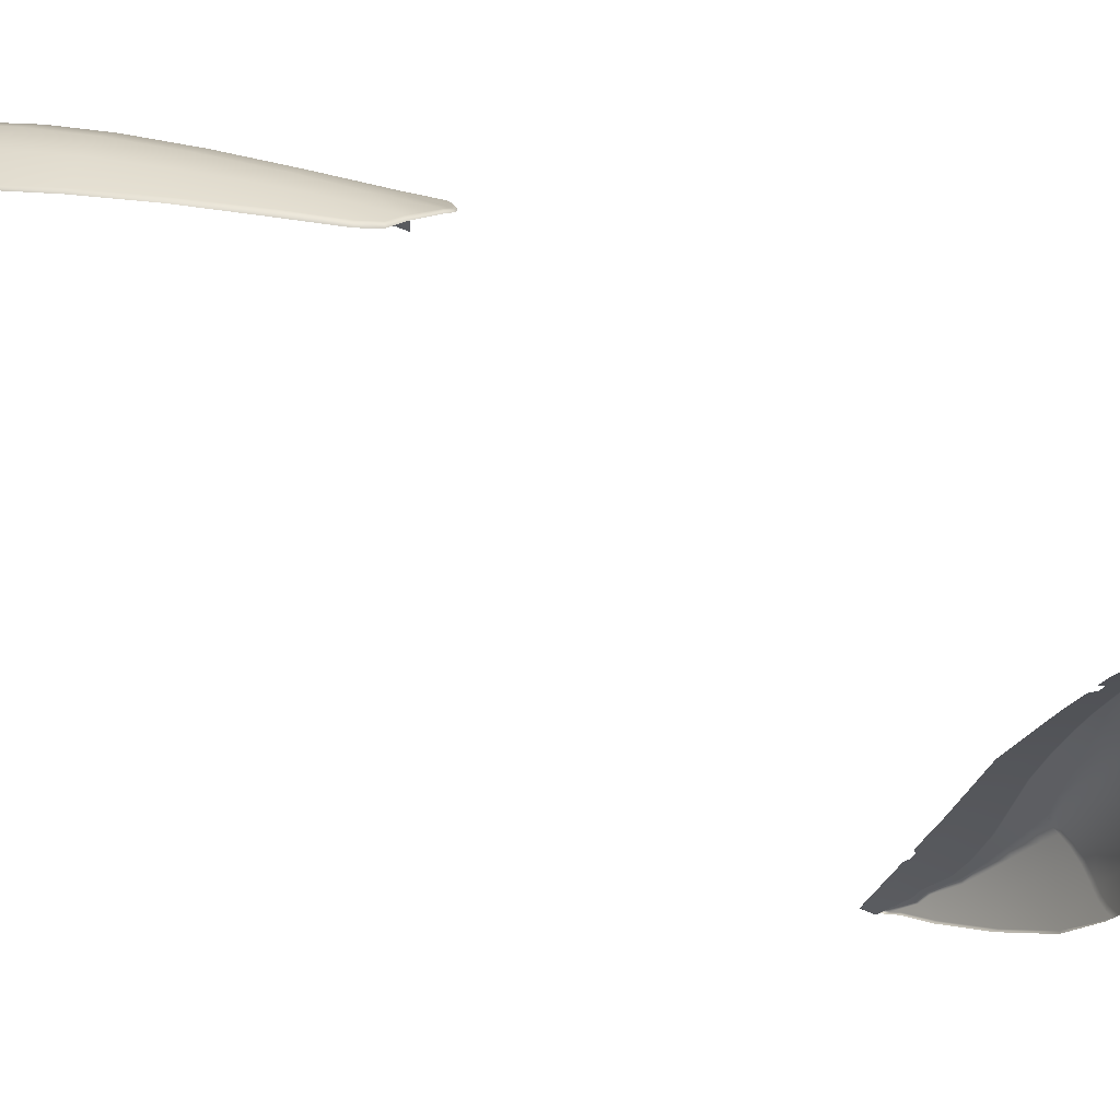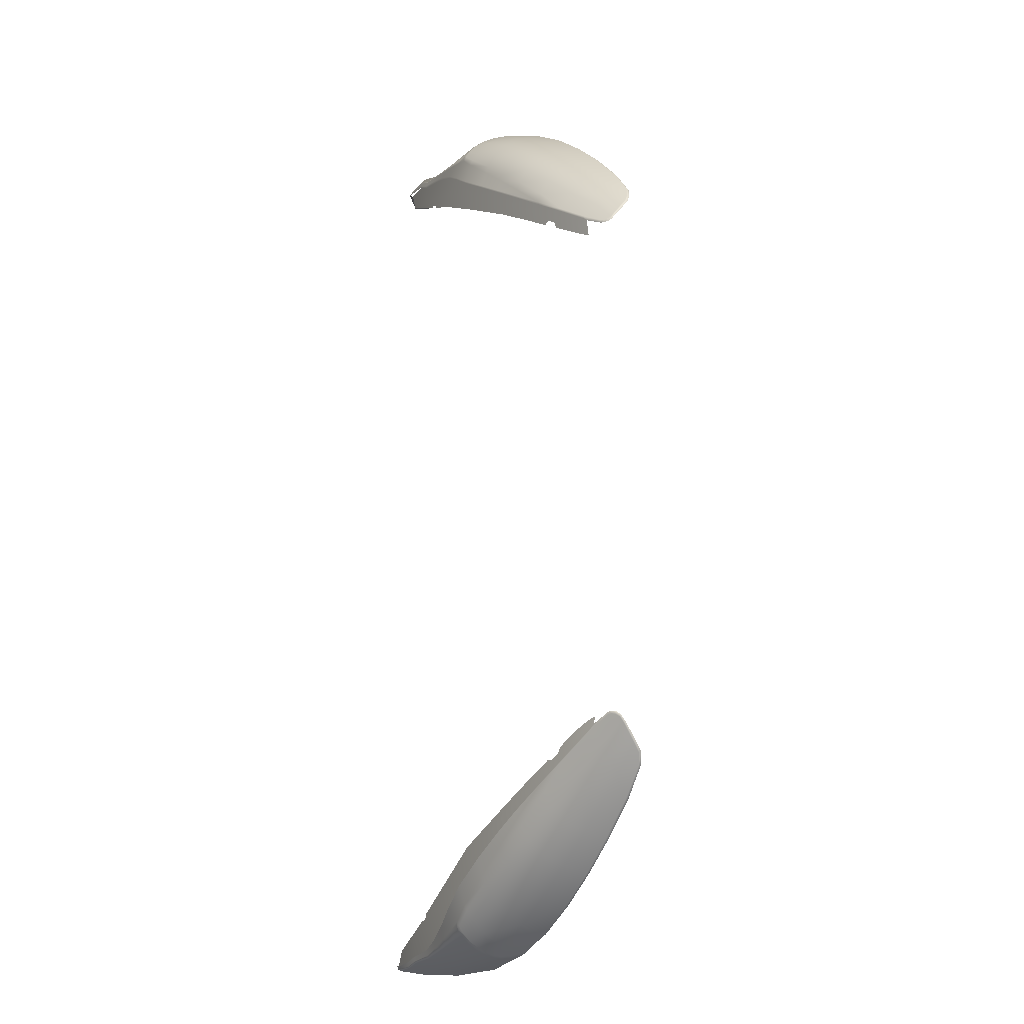
<metadata>
{"format":"obj","ext":"obj","renderer":"f3d","projection":"perspective","resolution":1024,"background":"white","views":[{"elev":-36.2,"azim":-133.7,"up":"+Y"},{"elev":-17.8,"azim":-106.6,"up":"+Z"}]}
</metadata>
<code>
o lumieresA_ford_fiesta_st_tay.036
v -1.957 0.5217 0.5238
v -1.97 0.5022 0.5404
v -1.922 0.5289 0.5807
v -1.908 0.5448 0.5569
v -1.965 0.4927 0.5614
v -1.928 0.5108 0.5992
v -1.954 0.4782 0.5888
v -1.933 0.4864 0.6116
v -1.937 0.4592 0.6191
v -1.885 0.4722 0.6706
v -1.88 0.5053 0.6629
v -1.869 0.5533 0.6281
v -1.875 0.5343 0.6484
v -1.83 0.4857 0.7189
v -1.828 0.5229 0.7092
v -1.817 0.576 0.6708
v -1.823 0.5553 0.6924
v -1.777 0.5386 0.7494
v -1.771 0.5007 0.7638
v -1.772 0.5929 0.7038
v -1.777 0.5719 0.7282
v -1.717 0.5552 0.7888
v -1.708 0.5176 0.8027
v -1.72 0.6078 0.7405
v -1.721 0.5879 0.7668
v -1.662 0.6202 0.7762
v -1.664 0.6022 0.7986
v -1.665 0.5701 0.8174
v -1.629 0.6158 0.8084
v -1.627 0.6266 0.7957
v -1.627 0.6306 0.7899
v -1.628 0.6324 0.7856
v -1.631 0.6328 0.7823
v -1.66 0.6294 0.7624
v -1.632 0.6012 0.8194
v -1.661 0.5311 0.8246
v -1.645 0.5513 0.8303
v -1.637 0.5666 0.8316
v -1.635 0.5764 0.83
v -1.634 0.5846 0.8274
v -1.62 0.6269 0.7988
v -1.622 0.6167 0.8108
v -1.624 0.6016 0.822
v -1.627 0.5765 0.8328
v -1.626 0.5851 0.8298
v -1.619 0.633 0.7899
v -1.622 0.6354 0.7819
v -1.627 0.6358 0.7763
v -1.639 0.5482 0.8329
v -1.631 0.565 0.8343
v -1.65 0.5346 0.8289
v -1.66 0.5284 0.8206
v -1.706 0.5142 0.8016
v -1.769 0.497 0.7628
v -1.828 0.4816 0.7185
v -1.883 0.4674 0.6709
v -1.934 0.4541 0.6192
v -1.644 0.5332 0.8271
v -1.622 0.5446 0.8363
v -1.62 0.5419 0.8339
v -1.572 0.5623 0.8475
v -1.572 0.5588 0.8474
v -1.493 0.5954 0.8492
v -1.496 0.5992 0.8521
v -1.423 0.6382 0.8479
v -1.421 0.6349 0.8454
v -1.382 0.6591 0.8407
v -1.383 0.6628 0.8429
v -1.37 0.6677 0.8407
v -1.367 0.6661 0.8385
v -1.971 0.4472 0.5747
v -1.973 0.452 0.5764
v -1.984 0.4549 0.5583
v -1.989 0.4606 0.5456
v -1.997 0.4825 0.5173
v -1.997 0.4884 0.5088
v -1.995 0.4947 0.5048
v -1.992 0.4998 0.5035
v -1.988 0.5041 0.5046
v -1.966 0.5166 0.5176
v -1.989 0.4571 0.543
v -1.982 0.4507 0.5563
v -1.997 0.4797 0.5147
v -1.987 0.5022 0.4995
v -1.992 0.4975 0.4991
v -1.961 0.5174 0.5148
v -1.954 0.5204 0.5203
v -1.906 0.544 0.5536
v -1.858 0.5668 0.5862
v -1.86 0.5685 0.5891
v -1.864 0.5644 0.603
v -1.81 0.586 0.6496
v -1.765 0.6008 0.6845
v -1.715 0.6148 0.7232
v -1.806 0.5905 0.6364
v -1.804 0.5932 0.6261
v -1.761 0.6091 0.6537
v -1.762 0.6048 0.6729
v -1.706 0.6267 0.6887
v -1.712 0.6189 0.7124
v -1.651 0.6397 0.7227
v -1.657 0.6326 0.7537
v -1.605 0.645 0.7525
v -1.597 0.6385 0.7871
v -1.622 0.6354 0.7819
v -1.619 0.633 0.7899
v -1.595 0.6308 0.8029
v -1.554 0.6418 0.8
v -1.552 0.6361 0.8109
v -1.516 0.6444 0.8107
v -1.517 0.6399 0.8171
v -1.479 0.6452 0.8244
v -1.479 0.6485 0.8196
v -1.432 0.6557 0.8298
v -1.431 0.6581 0.8266
v -1.407 0.6611 0.8407
v -1.406 0.6629 0.8379
v -1.368 0.6703 0.8381
v -1.431 0.6593 0.8209
v -1.405 0.664 0.8324
v -1.513 0.6469 0.7994
v -1.559 0.6457 0.7787
v -1.477 0.6501 0.8118
v -1.373 0.6714 0.8349
v -1.369 0.6715 0.8358
v -1.558 0.6435 0.7759
v -1.603 0.6427 0.7499
v -1.649 0.6376 0.7201
v -1.704 0.6249 0.6861
v -1.759 0.6073 0.6511
v -1.801 0.5914 0.6236
v -1.361 0.6734 0.833
v -1.405 0.6625 0.8296
v -1.43 0.657 0.818
v -1.476 0.6478 0.809
v -1.512 0.6446 0.7965
v -1.358 0.673 0.8339
v -1.358 0.6707 0.8373
v -1.409 0.6561 0.8463
v -1.43 0.6467 0.8392
v -1.469 0.6307 0.8393
v -1.513 0.6155 0.8384
v -1.55 0.6021 0.8377
v -1.551 0.6175 0.8287
v -1.593 0.6186 0.8177
v -1.589 0.6081 0.8264
v -1.584 0.5898 0.837
v -1.997 0.4862 0.5055
v -1.995 0.4919 0.5011
v -1.859 0.5628 0.5696
v -1.858 0.5668 0.5862
v -1.801 0.5914 0.6236
v -1.781 0.5972 0.6203
v -1.759 0.6073 0.6511
v -1.668 0.6331 0.6854
v -1.704 0.6249 0.6861
v -1.563 0.6479 0.7373
v -1.603 0.6427 0.7499
v -1.558 0.6435 0.7759
v -1.512 0.6446 0.7965
v -1.48 0.654 0.7693
v -1.897 0.5451 0.5461
v -1.945 0.5211 0.5124
v -1.961 0.5174 0.5148
v -1.942 0.5078 0.4985
v -1.433 0.6588 0.7843
v -1.405 0.6625 0.8296
v -1.404 0.663 0.8055
v -1.362 0.6632 0.8071
v -1.358 0.6668 0.833
v -1.36 0.662 0.8064
v -1.459 0.6521 0.7609
v -1.467 0.6526 0.7627
v -1.478 0.6518 0.758
v -1.481 0.6513 0.7513
v -1.545 0.6455 0.7227
v -1.66 0.6302 0.6637
v -1.753 0.5985 0.6133
v -1.808 0.5758 0.5803
v -1.854 0.5545 0.5515
v -1.865 0.5531 0.5545
v -1.879 0.5467 0.5453
v -1.879 0.5435 0.5361
v -1.9 0.5345 0.5233
v -1.919 0.5241 0.511
v -1.932 0.515 0.5028
v -1.942 0.5069 0.4985
v -1.922 0.5289 -0.3858
v -1.97 0.5022 -0.3455
v -1.957 0.5217 -0.3289
v -1.908 0.5448 -0.362
v -1.965 0.4927 -0.3665
v -1.928 0.5108 -0.4043
v -1.954 0.4782 -0.3939
v -1.933 0.4864 -0.4167
v -1.937 0.4589 -0.4243
v -1.884 0.4718 -0.4757
v -1.88 0.5053 -0.468
v -1.869 0.5533 -0.4333
v -1.875 0.5343 -0.4535
v -1.83 0.4854 -0.524
v -1.828 0.5229 -0.5143
v -1.817 0.576 -0.4759
v -1.823 0.5553 -0.4975
v -1.777 0.5386 -0.5545
v -1.771 0.5003 -0.569
v -1.772 0.5929 -0.5089
v -1.777 0.5719 -0.5334
v -1.717 0.5552 -0.5939
v -1.708 0.5172 -0.6078
v -1.72 0.6078 -0.5456
v -1.721 0.5879 -0.5719
v -1.662 0.6202 -0.5813
v -1.664 0.6022 -0.6037
v -1.665 0.5701 -0.6225
v -1.629 0.6158 -0.6135
v -1.627 0.6266 -0.6009
v -1.627 0.6306 -0.5951
v -1.628 0.6324 -0.5907
v -1.631 0.6328 -0.5874
v -1.66 0.6294 -0.5675
v -1.632 0.6012 -0.6245
v -1.661 0.5307 -0.6298
v -1.645 0.5513 -0.6354
v -1.637 0.5666 -0.6367
v -1.635 0.577 -0.6352
v -1.634 0.5846 -0.6325
v -1.62 0.6269 -0.6039
v -1.622 0.6167 -0.6159
v -1.624 0.6016 -0.6271
v -1.627 0.5765 -0.6379
v -1.626 0.5851 -0.6349
v -1.619 0.633 -0.595
v -1.622 0.6359 -0.587
v -1.627 0.6364 -0.5814
v -1.639 0.5482 -0.638
v -1.631 0.565 -0.6394
v -1.65 0.5342 -0.634
v -1.584 0.5898 -0.6421
v -1.572 0.562 -0.6526
v -1.622 0.5442 -0.6415
v -1.644 0.5329 -0.6322
v -1.619 0.5415 -0.6391
v -1.66 0.5281 -0.6258
v -1.706 0.5139 -0.6067
v -1.769 0.4966 -0.5679
v -1.828 0.4812 -0.5237
v -1.882 0.467 -0.476
v -1.933 0.4537 -0.4243
v -1.971 0.4468 -0.3798
v -1.973 0.4516 -0.3815
v -1.984 0.4546 -0.3634
v -1.99 0.4639 -0.3507
v -1.997 0.4825 -0.3224
v -1.997 0.4884 -0.3139
v -1.995 0.4947 -0.3099
v -1.992 0.4998 -0.3086
v -1.988 0.5041 -0.3097
v -1.966 0.5166 -0.3227
v -1.989 0.4604 -0.3481
v -1.982 0.4504 -0.3614
v -1.997 0.4797 -0.3198
v -1.987 0.5022 -0.3047
v -1.992 0.4975 -0.3042
v -1.961 0.5174 -0.3199
v -1.954 0.5204 -0.3254
v -1.906 0.544 -0.3587
v -1.858 0.5668 -0.3913
v -1.86 0.5685 -0.3943
v -1.864 0.5644 -0.4082
v -1.81 0.5865 -0.4547
v -1.765 0.6014 -0.4897
v -1.715 0.6153 -0.5283
v -1.806 0.5905 -0.4415
v -1.804 0.5932 -0.4312
v -1.761 0.6091 -0.4588
v -1.762 0.6048 -0.478
v -1.706 0.6267 -0.4938
v -1.712 0.6189 -0.5175
v -1.651 0.6397 -0.5278
v -1.657 0.6326 -0.5588
v -1.605 0.645 -0.5576
v -1.597 0.6385 -0.5922
v -1.622 0.6359 -0.587
v -1.619 0.633 -0.595
v -1.595 0.6308 -0.608
v -1.554 0.6418 -0.6051
v -1.552 0.6361 -0.616
v -1.516 0.6444 -0.6158
v -1.517 0.6399 -0.6223
v -1.479 0.6452 -0.6295
v -1.479 0.6485 -0.6248
v -1.432 0.6557 -0.6337
v -1.431 0.6581 -0.6305
v -1.407 0.6611 -0.6404
v -1.406 0.6629 -0.6376
v -1.37 0.6674 -0.6424
v -1.368 0.6699 -0.6398
v -1.431 0.6593 -0.6248
v -1.405 0.664 -0.6322
v -1.513 0.6469 -0.6045
v -1.559 0.6457 -0.5838
v -1.477 0.6501 -0.617
v -1.373 0.6711 -0.6366
v -1.368 0.6711 -0.6375
v -1.558 0.6435 -0.581
v -1.603 0.6427 -0.555
v -1.649 0.6376 -0.5252
v -1.704 0.6249 -0.4912
v -1.759 0.6073 -0.4562
v -1.801 0.5914 -0.4287
v -1.361 0.673 -0.6347
v -1.405 0.6625 -0.6293
v -1.43 0.657 -0.6218
v -1.476 0.6478 -0.6141
v -1.512 0.6446 -0.6016
v -1.356 0.6679 -0.6356
v -1.358 0.6703 -0.639
v -1.366 0.6657 -0.6402
v -1.382 0.6593 -0.6424
v -1.383 0.663 -0.6446
v -1.423 0.6378 -0.6517
v -1.421 0.6345 -0.6493
v -1.493 0.5951 -0.6544
v -1.496 0.5988 -0.6573
v -1.571 0.5584 -0.6525
v -1.55 0.6021 -0.6428
v -1.513 0.6155 -0.6435
v -1.469 0.6307 -0.6444
v -1.551 0.6175 -0.6338
v -1.43 0.6467 -0.6431
v -1.409 0.6566 -0.646
v -1.593 0.6186 -0.6228
v -1.589 0.6081 -0.6316
v -1.997 0.4862 -0.3106
v -1.995 0.4919 -0.3062
v -1.801 0.5914 -0.4287
v -1.858 0.5668 -0.3913
v -1.859 0.5628 -0.3747
v -1.781 0.5972 -0.4254
v -1.759 0.6073 -0.4562
v -1.668 0.6331 -0.4905
v -1.704 0.6249 -0.4912
v -1.563 0.6479 -0.5424
v -1.603 0.6427 -0.555
v -1.558 0.6435 -0.581
v -1.512 0.6446 -0.6016
v -1.48 0.654 -0.5744
v -1.897 0.5451 -0.3512
v -1.945 0.5211 -0.3176
v -1.961 0.5174 -0.3199
v -1.942 0.5078 -0.3036
v -1.433 0.6588 -0.5882
v -1.405 0.6625 -0.6293
v -1.404 0.663 -0.6088
v -1.364 0.6645 -0.6088
v -1.359 0.6682 -0.6347
v -1.361 0.6633 -0.6081
v -1.459 0.6521 -0.566
v -1.467 0.6526 -0.5678
v -1.478 0.6518 -0.5631
v -1.481 0.6513 -0.5564
v -1.545 0.6455 -0.5278
v -1.66 0.6302 -0.4688
v -1.753 0.5985 -0.4184
v -1.808 0.5758 -0.3854
v -1.854 0.5545 -0.3566
v -1.865 0.5531 -0.3596
v -1.879 0.5467 -0.3504
v -1.879 0.5435 -0.3412
v -1.9 0.5345 -0.3284
v -1.919 0.5241 -0.3161
v -1.932 0.515 -0.3079
v -1.942 0.5069 -0.3036
f 1 2 3
f 4 1 3
f 2 5 3
f 5 6 3
f 6 5 7
f 8 6 7
f 7 9 8
f 8 9 10
f 11 8 10
f 8 11 6
f 12 3 6
f 13 12 6
f 11 13 6
f 11 10 14
f 15 11 14
f 11 15 13
f 16 12 13
f 17 16 13
f 15 17 13
f 18 15 14
f 19 18 14
f 20 16 17
f 21 20 17
f 21 17 15
f 18 21 15
f 22 18 19
f 23 22 19
f 24 20 21
f 25 24 21
f 25 21 18
f 22 25 18
f 26 24 25
f 27 26 25
f 27 25 22
f 28 27 22
f 28 22 23
f 26 27 29
f 30 26 29
f 26 30 31
f 26 31 32
f 26 32 33
f 33 34 26
f 26 34 24
f 27 35 29
f 36 28 23
f 37 28 36
f 38 28 37
f 39 28 38
f 39 40 28
f 40 35 27
f 28 40 27
f 41 30 29
f 42 41 29
f 29 35 43
f 42 29 43
f 40 39 44
f 45 40 44
f 45 43 35
f 40 45 35
f 32 31 46
f 47 32 46
f 33 32 47
f 48 33 47
f 33 48 34
f 30 41 46
f 31 30 46
f 37 49 38
f 49 50 38
f 50 44 39
f 38 50 39
f 51 49 37
f 36 51 37
f 51 36 52
f 52 36 23
f 53 52 23
f 53 23 54
f 23 19 54
f 54 19 55
f 19 14 55
f 55 14 56
f 14 10 56
f 56 10 57
f 10 9 57
f 58 51 52
f 59 51 58
f 60 59 58
f 61 59 60
f 62 61 60
f 62 63 61
f 63 64 61
f 65 64 63
f 66 65 63
f 66 67 65
f 67 68 65
f 69 68 67
f 70 69 67
f 57 9 71
f 9 72 71
f 72 9 7
f 72 7 73
f 7 74 73
f 74 7 5
f 75 74 5
f 75 5 2
f 76 75 2
f 77 76 2
f 78 77 2
f 78 2 79
f 2 80 79
f 80 2 1
f 73 74 81
f 81 74 75
f 82 73 81
f 72 73 82
f 71 72 82
f 83 81 75
f 83 75 76
f 78 79 84
f 84 79 80
f 85 78 84
f 77 78 85
f 86 80 1
f 86 84 80
f 87 86 1
f 87 1 88
f 1 4 88
f 88 4 89
f 4 90 89
f 90 4 91
f 91 4 3
f 12 91 3
f 92 91 12
f 16 92 12
f 93 92 16
f 20 93 16
f 94 93 20
f 24 94 20
f 34 94 24
f 95 90 91
f 92 95 91
f 95 96 90
f 89 90 96
f 96 95 97
f 95 98 97
f 92 93 98
f 95 92 98
f 99 97 98
f 100 99 98
f 100 98 93
f 94 100 93
f 101 99 100
f 102 101 100
f 94 34 102
f 100 94 102
f 103 101 102
f 48 103 102
f 48 102 34
f 104 103 48
f 105 104 48
f 106 104 105
f 107 104 106
f 108 104 107
f 109 108 107
f 110 108 109
f 111 110 109
f 110 111 112
f 113 110 112
f 113 112 114
f 115 113 114
f 115 114 116
f 117 115 116
f 117 116 69
f 118 117 69
f 41 107 106
f 119 115 117
f 120 119 117
f 110 121 108
f 121 110 113
f 121 122 108
f 108 122 104
f 122 103 104
f 123 121 113
f 123 113 115
f 119 123 115
f 124 120 117
f 124 117 118
f 118 125 124
f 103 122 126
f 127 103 126
f 101 103 127
f 128 101 127
f 99 101 128
f 129 99 128
f 97 99 129
f 130 97 129
f 96 97 130
f 131 96 130
f 131 89 96
f 132 124 125
f 132 133 124
f 133 120 124
f 119 120 133
f 134 119 133
f 123 119 134
f 135 123 134
f 121 123 135
f 136 121 135
f 122 121 136
f 126 122 136
f 137 132 125
f 137 125 138
f 125 118 138
f 138 118 69
f 70 138 69
f 68 69 116
f 139 68 116
f 139 116 114
f 140 139 114
f 139 140 65
f 68 139 65
f 140 114 141
f 140 141 65
f 65 141 64
f 141 142 64
f 142 143 64
f 143 61 64
f 141 112 142
f 114 112 141
f 112 111 142
f 142 111 109
f 142 109 144
f 143 142 144
f 144 109 145
f 109 107 145
f 145 107 42
f 107 41 42
f 145 42 43
f 146 145 43
f 146 144 145
f 143 144 146
f 43 45 146
f 45 147 146
f 147 143 146
f 143 147 61
f 147 45 44
f 61 147 44
f 50 61 44
f 59 61 50
f 49 59 50
f 51 59 49
f 148 83 76
f 148 76 149
f 76 77 149
f 149 77 85
f 150 151 152
f 153 150 152
f 153 152 154
f 153 154 155
f 154 156 155
f 155 156 128
f 155 128 157
f 128 158 157
f 157 158 159
f 157 159 160
f 161 157 160
f 88 151 150
f 162 88 150
f 162 163 88
f 163 87 88
f 164 87 163
f 165 164 163
f 161 160 135
f 161 135 166
f 135 134 166
f 134 167 166
f 168 166 167
f 168 167 169
f 168 169 166
f 167 170 169
f 171 169 170
f 137 171 170
f 171 172 169
f 166 169 172
f 172 173 166
f 166 173 161
f 174 161 173
f 175 161 174
f 175 176 161
f 176 157 161
f 176 177 157
f 177 155 157
f 177 178 155
f 178 153 155
f 179 153 178
f 150 153 179
f 180 150 179
f 180 181 150
f 162 150 181
f 182 162 181
f 183 162 182
f 184 162 183
f 184 185 162
f 163 162 185
f 186 163 185
f 186 165 163
f 187 165 186
f 188 189 190
f 191 188 190
f 192 189 188
f 193 192 188
f 192 193 194
f 193 195 194
f 195 196 194
f 196 195 197
f 195 198 197
f 195 193 198
f 193 188 199
f 200 193 199
f 193 200 198
f 197 198 201
f 198 202 201
f 198 200 202
f 200 199 203
f 204 200 203
f 200 204 202
f 201 202 205
f 206 201 205
f 204 203 207
f 208 204 207
f 208 205 202
f 204 208 202
f 206 205 209
f 210 206 209
f 208 207 211
f 212 208 211
f 212 209 205
f 208 212 205
f 212 211 213
f 214 212 213
f 212 214 209
f 214 215 209
f 210 209 215
f 214 213 216
f 213 217 216
f 218 217 213
f 219 218 213
f 219 213 220
f 213 221 220
f 221 213 211
f 216 222 214
f 223 210 215
f 223 215 224
f 224 215 225
f 225 215 226
f 215 227 226
f 214 222 227
f 215 214 227
f 216 217 228
f 229 216 228
f 216 229 230
f 222 216 230
f 226 227 231
f 227 232 231
f 222 230 232
f 227 222 232
f 233 218 219
f 234 233 219
f 234 219 220
f 235 234 220
f 235 220 221
f 233 228 217
f 218 233 217
f 224 225 236
f 225 237 236
f 226 231 237
f 225 226 237
f 224 236 238
f 231 232 239
f 240 231 239
f 231 240 237
f 236 241 238
f 237 240 241
f 236 237 241
f 238 241 242
f 241 243 242
f 241 240 243
f 238 242 244
f 223 238 244
f 223 224 238
f 210 223 244
f 245 210 244
f 210 245 246
f 206 210 246
f 206 246 247
f 201 206 247
f 201 247 248
f 197 201 248
f 197 248 249
f 196 197 249
f 196 249 250
f 251 196 250
f 194 196 251
f 194 251 252
f 252 253 194
f 192 194 253
f 254 192 253
f 189 192 254
f 189 254 255
f 189 255 256
f 189 256 257
f 258 189 257
f 258 259 189
f 190 189 259
f 253 252 260
f 254 253 260
f 252 261 260
f 251 250 261
f 252 251 261
f 262 254 260
f 255 254 262
f 258 257 263
f 259 258 263
f 257 264 263
f 257 256 264
f 259 265 190
f 265 259 263
f 265 266 190
f 190 266 267
f 191 190 267
f 191 267 268
f 269 191 268
f 270 191 269
f 188 191 270
f 199 188 270
f 270 271 199
f 271 203 199
f 271 272 203
f 272 207 203
f 272 273 207
f 273 211 207
f 273 221 211
f 274 271 270
f 269 274 270
f 269 275 274
f 275 269 268
f 274 275 276
f 277 274 276
f 277 272 271
f 274 277 271
f 277 276 278
f 279 277 278
f 279 273 272
f 277 279 272
f 279 278 280
f 281 279 280
f 281 221 273
f 279 281 273
f 281 280 282
f 235 281 282
f 281 235 221
f 235 282 283
f 235 283 284
f 284 283 285
f 285 283 286
f 286 283 287
f 288 286 287
f 288 287 289
f 290 288 289
f 290 289 291
f 289 292 291
f 291 292 293
f 292 294 293
f 293 294 295
f 294 296 295
f 295 296 297
f 296 298 297
f 228 285 286
f 294 299 296
f 299 300 296
f 289 287 301
f 289 301 292
f 287 302 301
f 287 283 302
f 283 282 302
f 301 303 292
f 303 299 294
f 292 303 294
f 296 300 304
f 296 304 298
f 304 305 298
f 302 282 306
f 282 307 306
f 282 280 307
f 280 308 307
f 280 278 308
f 278 309 308
f 278 276 309
f 276 310 309
f 276 275 310
f 275 311 310
f 311 275 268
f 305 304 312
f 312 304 313
f 304 300 313
f 300 299 313
f 299 314 313
f 299 303 314
f 303 315 314
f 303 301 315
f 301 316 315
f 301 302 316
f 302 306 316
f 317 305 312
f 305 317 318
f 298 305 318
f 297 298 318
f 297 318 319
f 297 319 320
f 321 297 320
f 322 321 320
f 323 322 320
f 322 323 324
f 325 322 324
f 240 325 324
f 326 240 324
f 240 326 243
f 240 327 325
f 327 328 325
f 325 328 329
f 322 325 329
f 291 329 328
f 290 291 328
f 288 290 328
f 330 288 328
f 330 328 327
f 291 293 329
f 293 331 329
f 322 329 331
f 322 331 332
f 331 293 332
f 293 295 332
f 321 332 295
f 322 332 321
f 297 321 295
f 288 330 333
f 286 288 333
f 286 333 229
f 228 286 229
f 229 333 230
f 333 334 230
f 333 330 334
f 230 334 232
f 334 239 232
f 327 239 334
f 330 327 334
f 240 239 327
f 335 255 262
f 255 335 336
f 256 255 336
f 256 336 264
f 337 338 339
f 340 337 339
f 341 337 340
f 341 340 342
f 343 341 342
f 308 343 342
f 308 342 344
f 345 308 344
f 346 345 344
f 347 346 344
f 348 347 344
f 338 267 339
f 267 349 339
f 349 267 350
f 267 266 350
f 266 351 350
f 351 352 350
f 315 347 348
f 315 348 353
f 314 315 353
f 353 354 314
f 354 353 355
f 354 355 356
f 353 356 355
f 357 354 356
f 357 356 358
f 317 357 358
f 356 359 358
f 359 356 353
f 353 360 359
f 348 360 353
f 360 348 361
f 361 348 362
f 362 348 363
f 348 344 363
f 363 344 364
f 344 342 364
f 364 342 365
f 342 340 365
f 365 340 366
f 340 339 366
f 339 367 366
f 339 368 367
f 339 349 368
f 349 369 368
f 369 349 370
f 370 349 371
f 349 372 371
f 349 350 372
f 350 373 372
f 350 352 373
f 373 352 374

</code>
